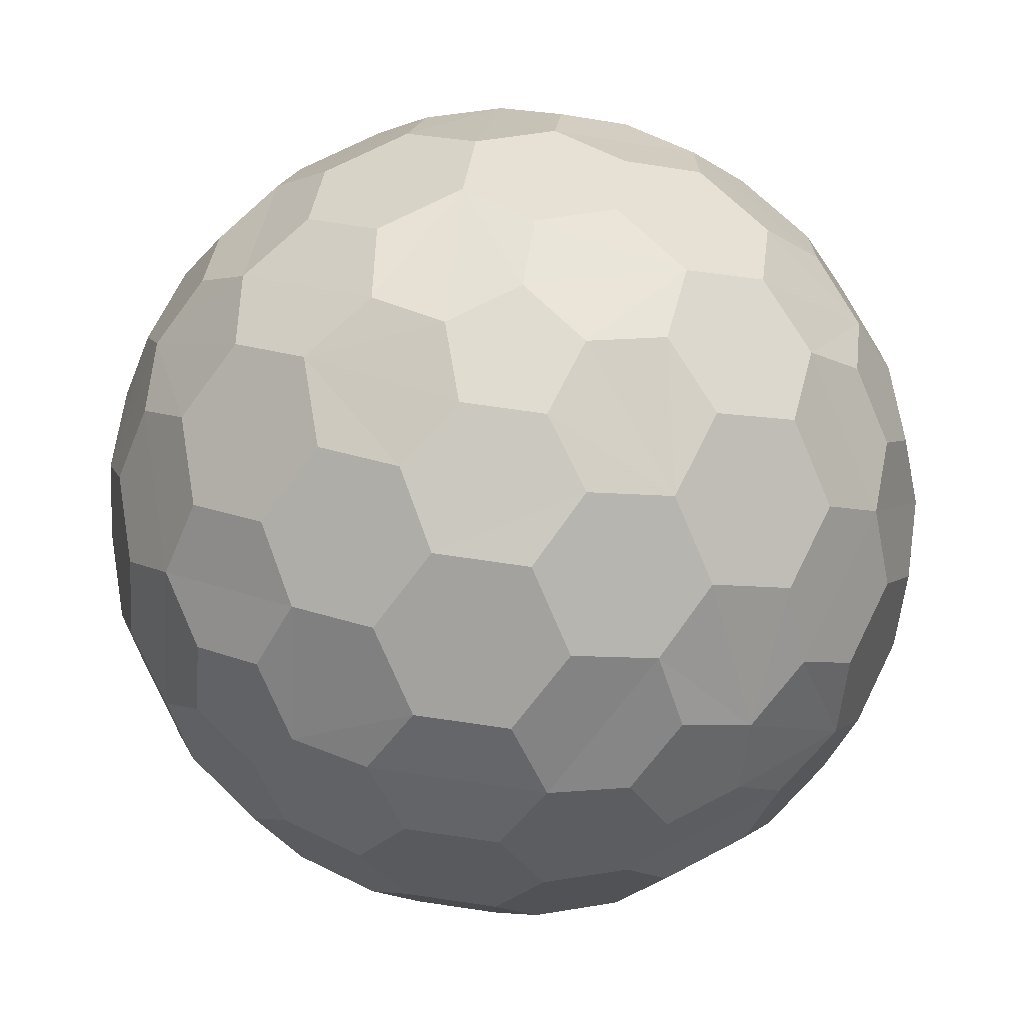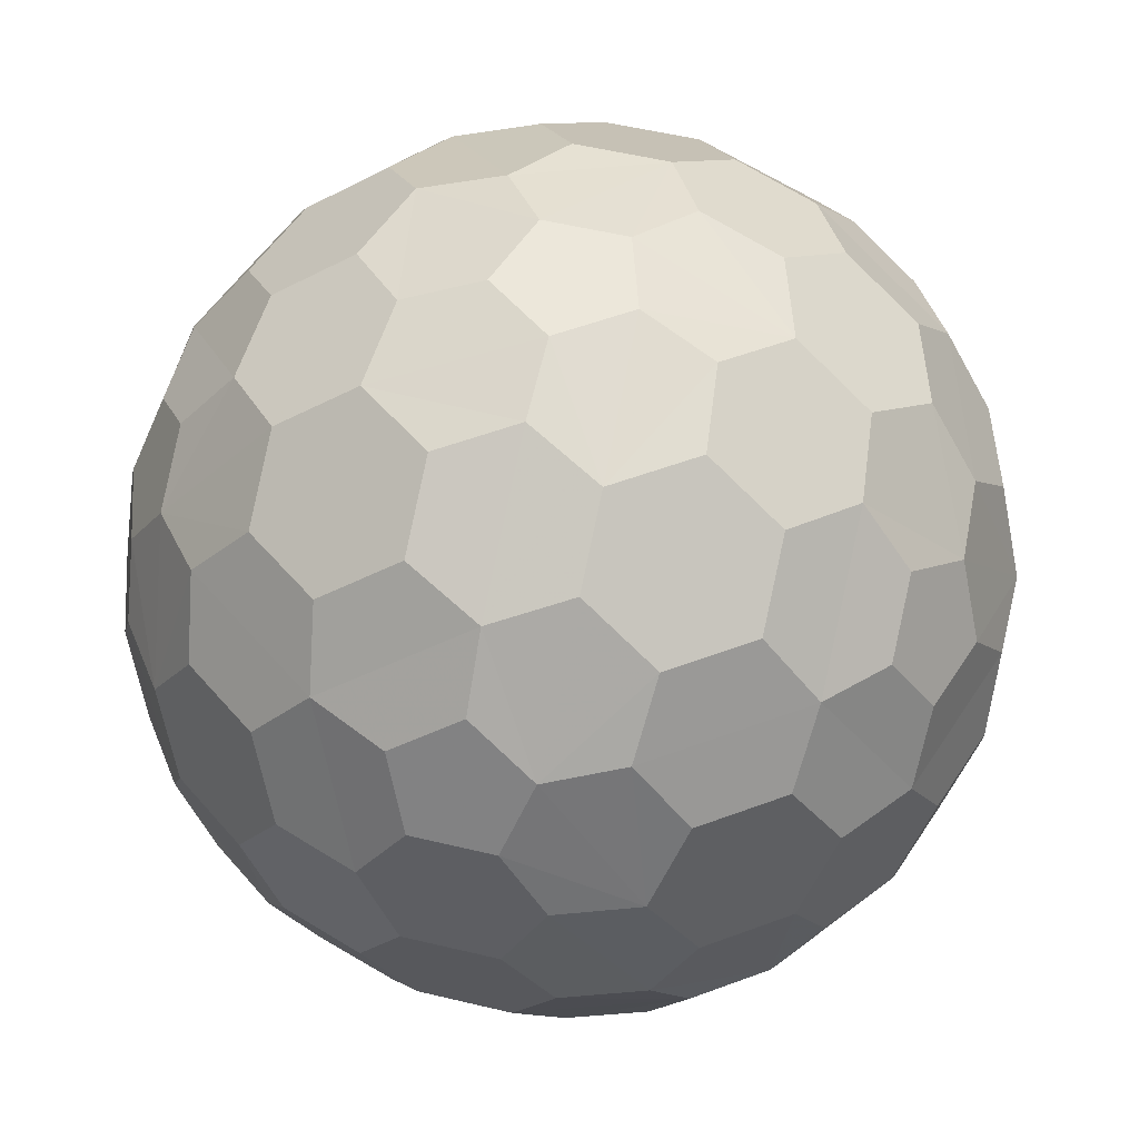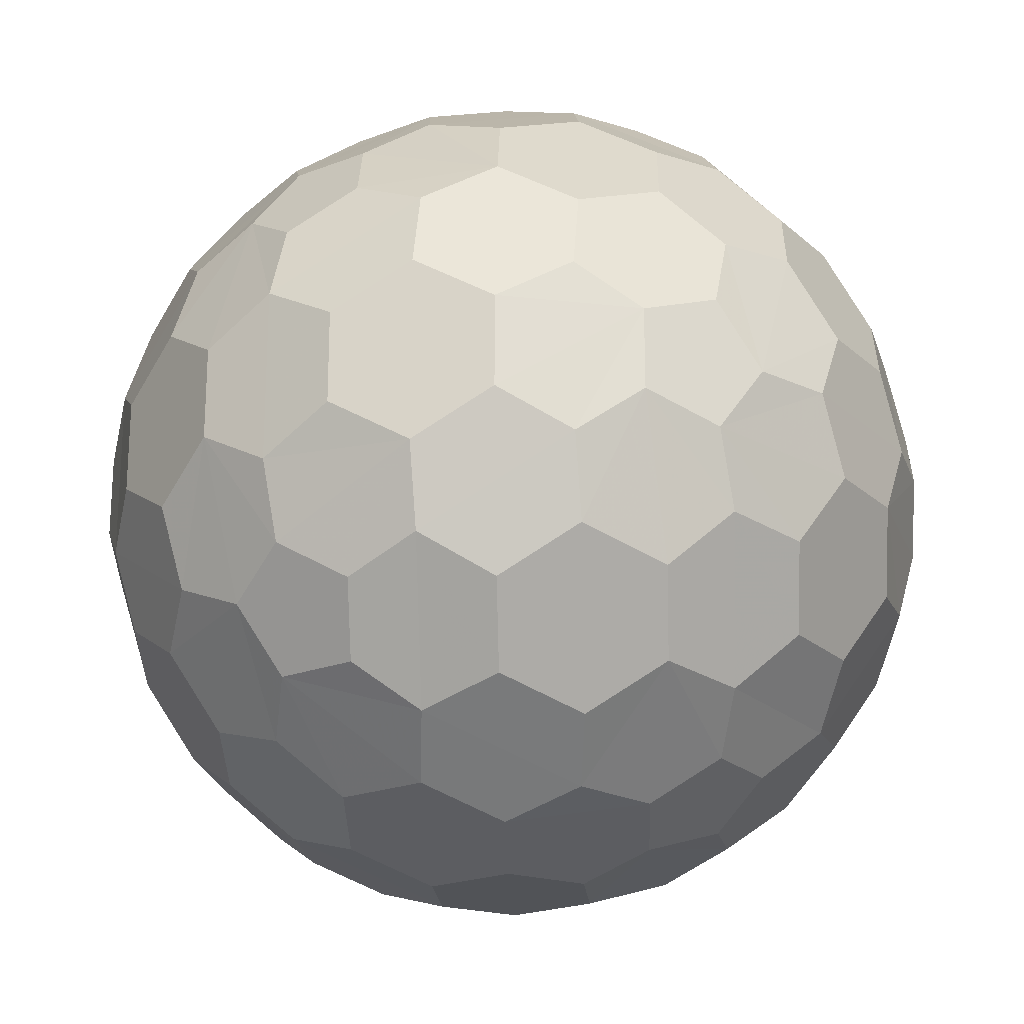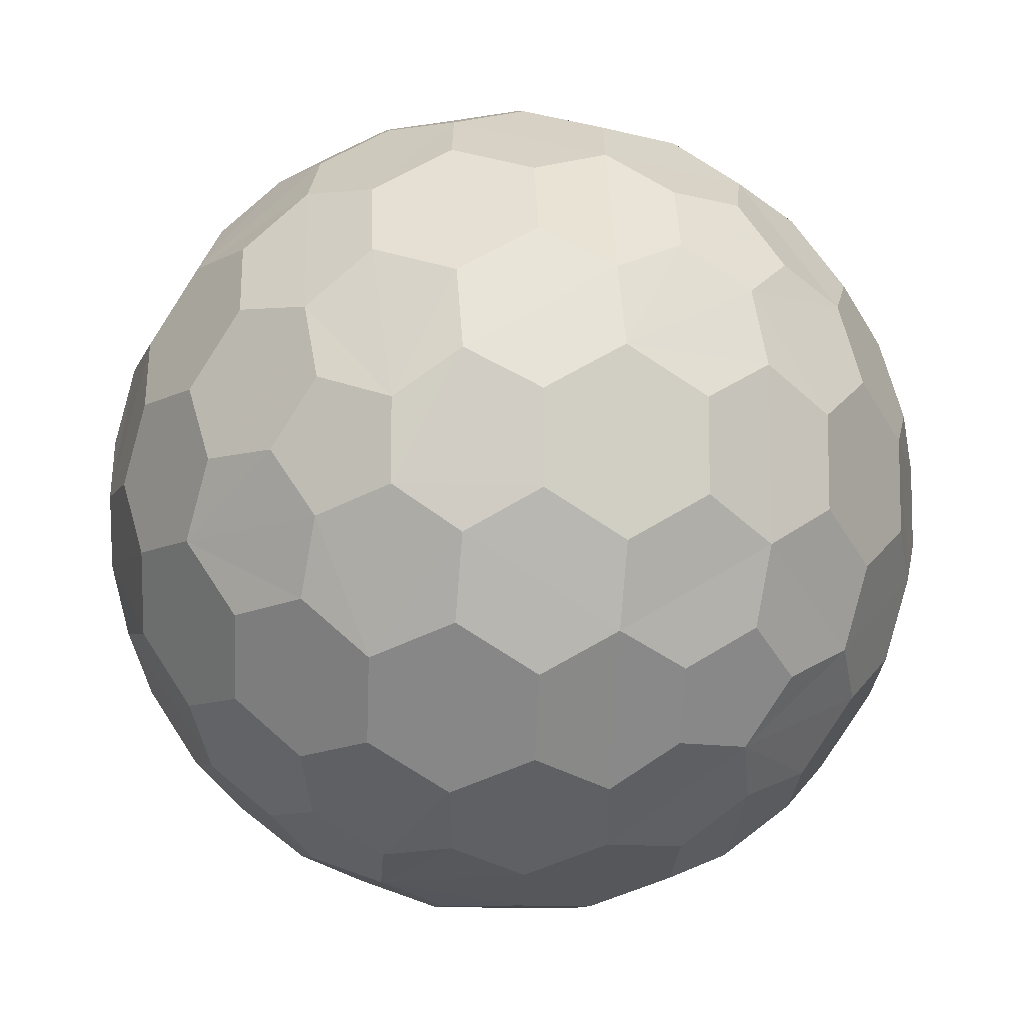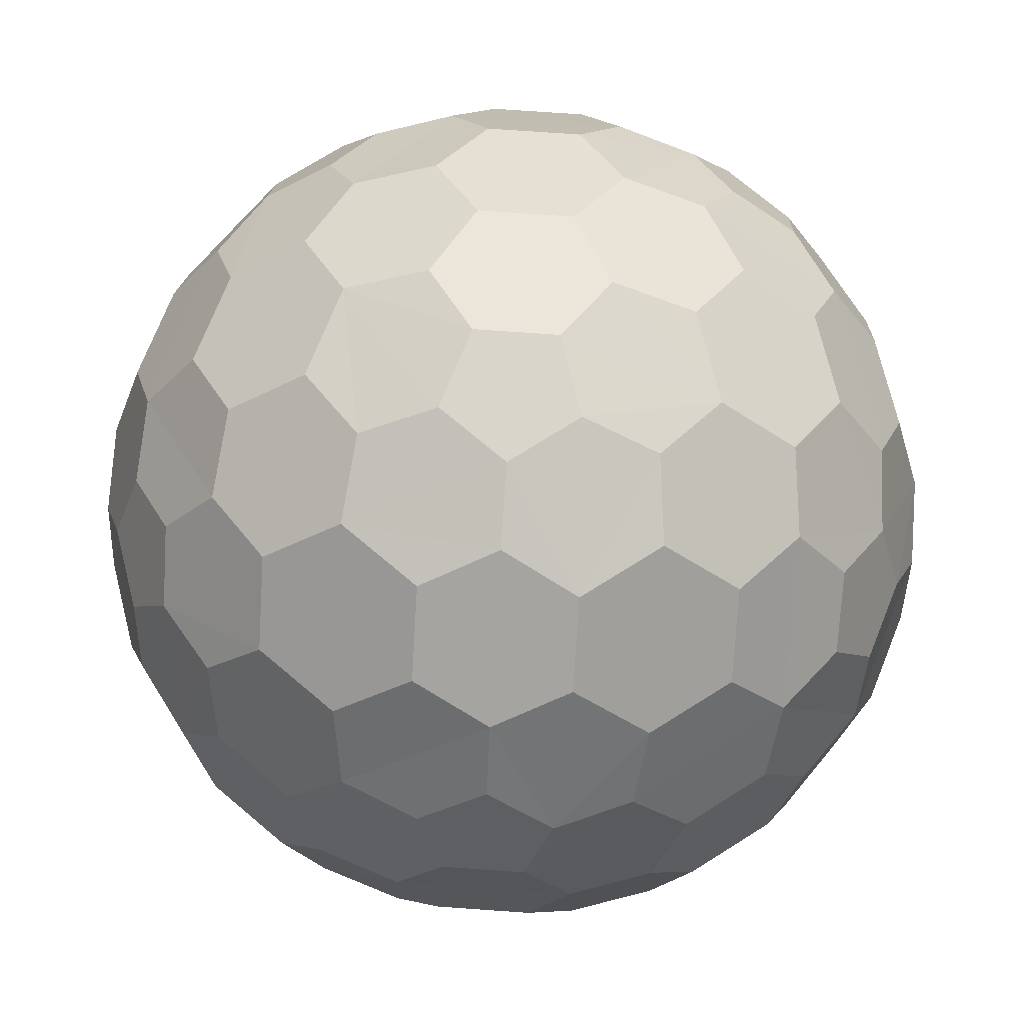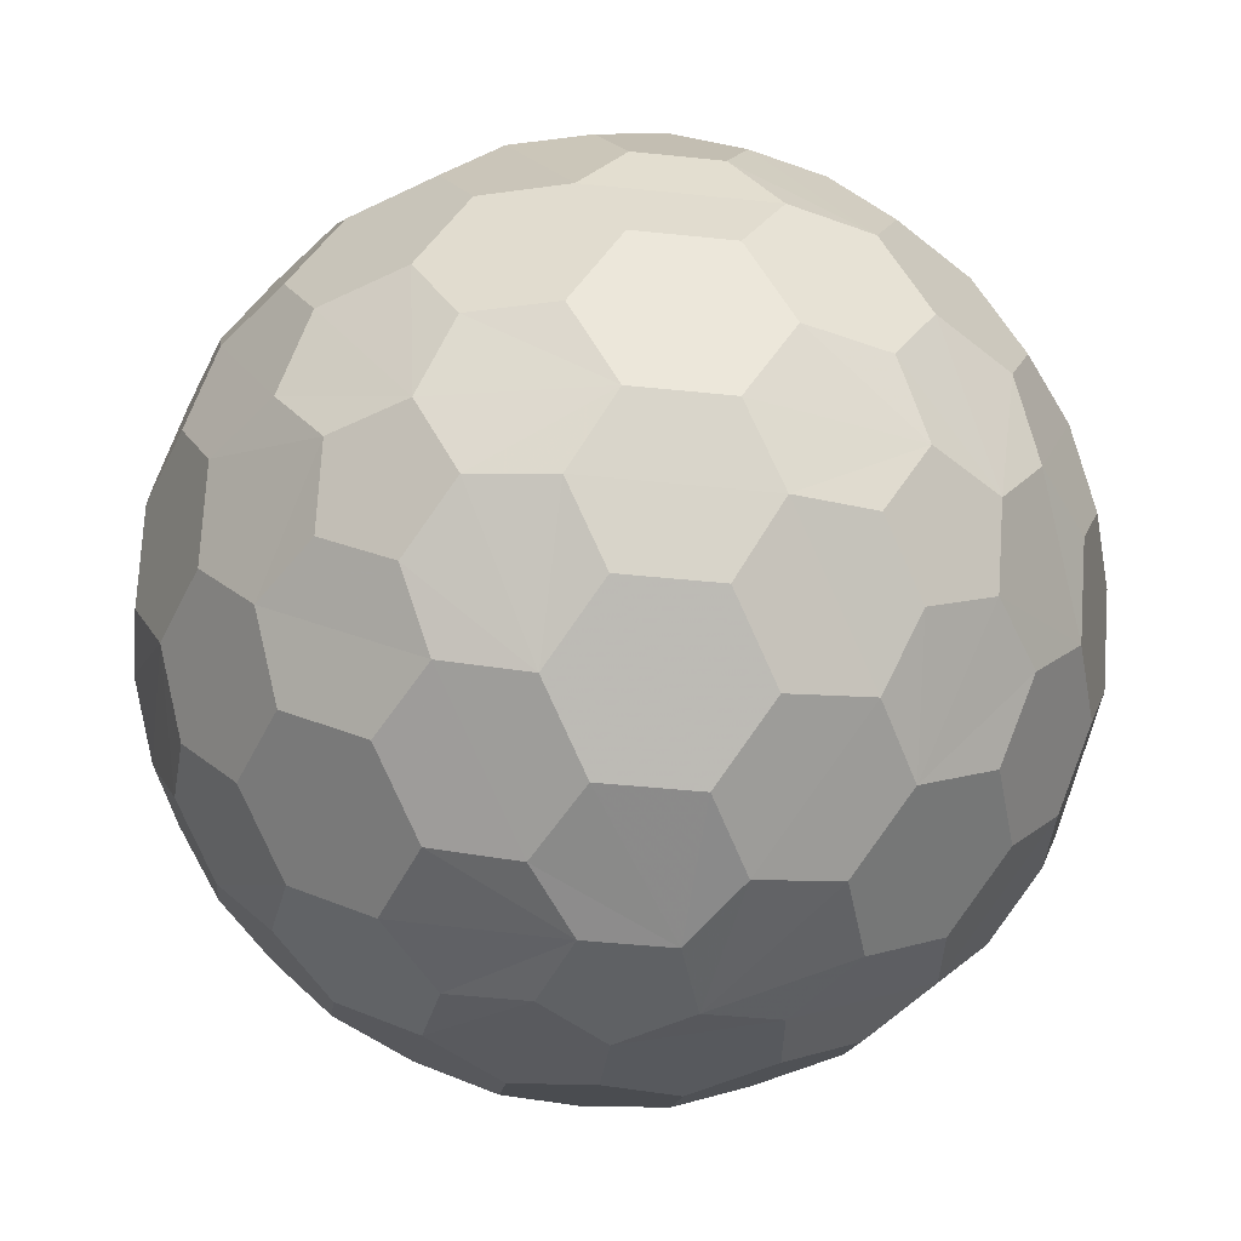
<metadata>
{"format":"obj","ext":"obj","renderer":"f3d","projection":"perspective","resolution":1024,"background":"white","views":[{"elev":69.6,"azim":-9.6,"up":"+Z"},{"elev":53.9,"azim":-39.7,"up":"+Z"},{"elev":-22.0,"azim":155.6,"up":"+Y"},{"elev":-9.3,"azim":-93.9,"up":"+Y"},{"elev":74.6,"azim":-50.0,"up":"+Z"},{"elev":-46.3,"azim":11.2,"up":"+Z"}]}
</metadata>
<code>
v 0.162 0 0.9868
v 0.3433 0 0.9392
v 0.6866 0 0.7271
v 0.8101 0 0.5862
v 0.423 0.1742 0.8892
v 0.6062 0.1742 0.776
v 0.2964 0.3484 0.8892
v 0.6628 0.3484 0.6628
v 0.353 0.5227 0.776
v 0.5362 0.5227 0.6628
v 0.05007 0.1541 0.9868
v 0.1061 0.3265 0.9392
v 0.2122 0.653 0.7271
v 0.2503 0.7705 0.5862
v -0.03499 0.4561 0.8892
v 0.02162 0.6304 0.776
v -0.2398 0.3896 0.8892
v -0.1266 0.738 0.6628
v -0.388 0.4973 0.776
v -0.3314 0.6715 0.6628
v -0.1311 0.09524 0.9868
v -0.2777 0.2018 0.9392
v -0.5554 0.4035 0.7271
v -0.6554 0.4762 0.5862
v -0.4446 0.1077 0.8892
v -0.5928 0.2154 0.776
v -0.4446 -0.1077 0.8892
v -0.741 0.1077 0.6628
v -0.5928 -0.2154 0.776
v -0.741 -0.1077 0.6628
v -0.1311 -0.09524 0.9868
v -0.2777 -0.2018 0.9392
v -0.5554 -0.4035 0.7271
v -0.6554 -0.4762 0.5862
v -0.2398 -0.3896 0.8892
v -0.388 -0.4973 0.776
v -0.03499 -0.4561 0.8892
v -0.3314 -0.6715 0.6628
v 0.02162 -0.6304 0.776
v -0.1266 -0.738 0.6628
v 0.05007 -0.1541 0.9868
v 0.1061 -0.3265 0.9392
v 0.2122 -0.653 0.7271
v 0.2503 -0.7705 0.5862
v 0.2964 -0.3484 0.8892
v 0.353 -0.5227 0.776
v 0.423 -0.1742 0.8892
v 0.5362 -0.5227 0.6628
v 0.6062 -0.1742 0.776
v 0.6628 -0.3484 0.6628
v 0.3814 -0.8657 0.3241
v 0.4899 -0.8547 0.1716
v 0.6615 -0.73 -0.1716
v 0.7055 -0.6303 -0.3241
v 0.6494 -0.738 0.1832
v 0.741 -0.6715 0
v 0.6844 -0.6304 0.3664
v 0.8676 -0.4973 0
v 0.811 -0.4561 0.3664
v 0.9026 -0.3896 0.1832
v 0.4124 -0.7705 0.4861
v 0.5554 -0.653 0.5149
v 0.7926 -0.3265 0.5149
v 0.8602 -0.1541 0.4861
v 0.7865 -0.381 -0.4861
v 0.8332 -0.2018 -0.5149
v 0.8332 0.2018 -0.5149
v 0.7865 0.381 -0.4861
v 0.9242 -0.1077 -0.3664
v 0.9242 0.1077 -0.3664
v 0.9592 -0.2154 -0.1832
v 0.9592 0.2154 -0.1832
v 0.9942 -0.1077 0
v 0.9942 0.1077 0
v 0.8175 -0.4762 -0.3241
v 0.8987 -0.4035 -0.1716
v 0.9643 -0.2018 0.1716
v 0.9412 -0.09524 0.3241
v 0.9412 0.09524 0.3241
v 0.9643 0.2018 0.1716
v 0.8987 0.4035 -0.1716
v 0.8175 0.4762 -0.3241
v 0.9026 0.3896 0.1832
v 0.8676 0.4973 0
v 0.811 0.4561 0.3664
v 0.741 0.6715 0
v 0.6844 0.6304 0.3664
v 0.6494 0.738 0.1832
v 0.8602 0.1541 0.4861
v 0.7926 0.3265 0.5149
v 0.5554 0.653 0.5149
v 0.4124 0.7705 0.4861
v 0.6054 0.6303 -0.4861
v 0.4494 0.73 -0.5149
v 0.06556 0.8547 -0.5149
v -0.1193 0.8657 -0.4861
v 0.388 0.8457 -0.3664
v 0.1832 0.9123 -0.3664
v 0.5012 0.8457 -0.1832
v 0.0916 0.9788 -0.1832
v 0.4096 0.9123 0
v 0.2048 0.9788 0
v 0.7055 0.6303 -0.3241
v 0.6615 0.73 -0.1716
v 0.4899 0.8547 0.1716
v 0.3814 0.8657 0.3241
v 0.2003 0.9246 0.3241
v 0.1061 0.9794 0.1716
v -0.1061 0.9794 -0.1716
v -0.2003 0.9246 -0.3241
v -0.0916 0.9788 0.1832
v -0.2048 0.9788 0
v -0.1832 0.9123 0.3664
v -0.4096 0.9123 0
v -0.388 0.8457 0.3664
v -0.5012 0.8457 0.1832
v 0.1193 0.8657 0.4861
v -0.06556 0.8547 0.5149
v -0.4494 0.73 0.5149
v -0.6054 0.6303 0.4861
v -0.4124 0.7705 -0.4861
v -0.5554 0.653 -0.5149
v -0.7926 0.3265 -0.5149
v -0.8602 0.1541 -0.4861
v -0.6844 0.6304 -0.3664
v -0.811 0.4561 -0.3664
v -0.6494 0.738 -0.1832
v -0.9026 0.3896 -0.1832
v -0.741 0.6715 0
v -0.8676 0.4973 0
v -0.3814 0.8657 -0.3241
v -0.4899 0.8547 -0.1716
v -0.6615 0.73 0.1716
v -0.7055 0.6303 0.3241
v -0.8175 0.4762 0.3241
v -0.8987 0.4035 0.1716
v -0.9643 0.2018 -0.1716
v -0.9412 0.09524 -0.3241
v -0.9592 0.2154 0.1832
v -0.9942 0.1077 0
v -0.9242 0.1077 0.3664
v -0.9942 -0.1077 0
v -0.9242 -0.1077 0.3664
v -0.9592 -0.2154 0.1832
v -0.7865 0.381 0.4861
v -0.8332 0.2018 0.5149
v -0.8332 -0.2018 0.5149
v -0.7865 -0.381 0.4861
v -0.8602 -0.1541 -0.4861
v -0.7926 -0.3265 -0.5149
v -0.5554 -0.653 -0.5149
v -0.4124 -0.7705 -0.4861
v -0.811 -0.4561 -0.3664
v -0.6844 -0.6304 -0.3664
v -0.9026 -0.3896 -0.1832
v -0.6494 -0.738 -0.1832
v -0.8676 -0.4973 0
v -0.741 -0.6715 0
v -0.9412 -0.09524 -0.3241
v -0.9643 -0.2018 -0.1716
v -0.8987 -0.4035 0.1716
v -0.8175 -0.4762 0.3241
v -0.7055 -0.6303 0.3241
v -0.6615 -0.73 0.1716
v -0.4899 -0.8547 -0.1716
v -0.3814 -0.8657 -0.3241
v -0.5012 -0.8457 0.1832
v -0.4096 -0.9123 0
v -0.388 -0.8457 0.3664
v -0.2048 -0.9788 0
v -0.1832 -0.9123 0.3664
v -0.0916 -0.9788 0.1832
v -0.6054 -0.6303 0.4861
v -0.4494 -0.73 0.5149
v -0.06556 -0.8547 0.5149
v 0.1193 -0.8657 0.4861
v -0.1193 -0.8657 -0.4861
v 0.06556 -0.8547 -0.5149
v 0.4494 -0.73 -0.5149
v 0.6054 -0.6303 -0.4861
v 0.1832 -0.9123 -0.3664
v 0.388 -0.8457 -0.3664
v 0.0916 -0.9788 -0.1832
v 0.5012 -0.8457 -0.1832
v 0.2048 -0.9788 0
v 0.4096 -0.9123 0
v -0.2003 -0.9246 -0.3241
v -0.1061 -0.9794 -0.1716
v 0.1061 -0.9794 0.1716
v 0.2003 -0.9246 0.3241
v -0.2503 -0.7705 -0.5862
v -0.2122 -0.653 -0.7271
v -0.1061 -0.3265 -0.9392
v -0.05007 -0.1541 -0.9868
v -0.02162 -0.6304 -0.776
v 0.03499 -0.4561 -0.8892
v 0.1266 -0.738 -0.6628
v 0.2398 -0.3896 -0.8892
v 0.3314 -0.6715 -0.6628
v 0.388 -0.4973 -0.776
v 0.6554 -0.4762 -0.5862
v 0.5554 -0.4035 -0.7271
v 0.2777 -0.2018 -0.9392
v 0.1311 -0.09524 -0.9868
v 0.5928 -0.2154 -0.776
v 0.4446 -0.1077 -0.8892
v 0.741 -0.1077 -0.6628
v 0.4446 0.1077 -0.8892
v 0.741 0.1077 -0.6628
v 0.5928 0.2154 -0.776
v 0.6554 0.4762 -0.5862
v 0.5554 0.4035 -0.7271
v 0.2777 0.2018 -0.9392
v 0.1311 0.09524 -0.9868
v 0.388 0.4973 -0.776
v 0.2398 0.3896 -0.8892
v 0.3314 0.6715 -0.6628
v 0.03499 0.4561 -0.8892
v 0.1266 0.738 -0.6628
v -0.02162 0.6304 -0.776
v -0.2503 0.7705 -0.5862
v -0.2122 0.653 -0.7271
v -0.1061 0.3265 -0.9392
v -0.05007 0.1541 -0.9868
v -0.353 0.5227 -0.776
v -0.2964 0.3484 -0.8892
v -0.5362 0.5227 -0.6628
v -0.423 0.1742 -0.8892
v -0.6628 0.3484 -0.6628
v -0.6062 0.1742 -0.776
v -0.8101 0 -0.5862
v -0.6866 0 -0.7271
v -0.3433 0 -0.9392
v -0.162 0 -0.9868
v -0.6062 -0.1742 -0.776
v -0.423 -0.1742 -0.8892
v -0.6628 -0.3484 -0.6628
v -0.2964 -0.3484 -0.8892
v -0.5362 -0.5227 -0.6628
v -0.353 -0.5227 -0.776
f 1 11 21 31 41
f 3 6 5 2 47 49
f 89 4 64 78 79
f 5 7 12 11 1 2
f 89 90 8 6 3 4
f 8 10 9 7 5 6
f 91 92 14 13 9 10
f 13 16 15 12 7 9
f 117 14 92 106 107
f 15 17 22 21 11 12
f 117 118 18 16 13 14
f 18 20 19 17 15 16
f 119 120 24 23 19 20
f 23 26 25 22 17 19
f 145 24 120 134 135
f 25 27 32 31 21 22
f 145 146 28 26 23 24
f 28 30 29 27 25 26
f 147 148 34 33 29 30
f 33 36 35 32 27 29
f 173 34 148 162 163
f 35 37 42 41 31 32
f 173 174 38 36 33 34
f 38 40 39 37 35 36
f 175 176 44 43 39 40
f 43 46 45 42 37 39
f 61 44 176 190 51
f 45 47 2 1 41 42
f 61 62 48 46 43 44
f 48 50 49 47 45 46
f 63 64 4 3 49 50
f 53 56 55 52 186 184
f 75 54 180 201 65
f 55 57 62 61 51 52
f 75 76 58 56 53 54
f 58 60 59 57 55 56
f 77 78 64 63 59 60
f 63 50 48 62 57 59
f 67 70 69 66 207 209
f 82 68 211 93 103
f 69 71 76 75 65 66
f 82 81 72 70 67 68
f 72 74 73 71 69 70
f 80 79 78 77 73 74
f 77 60 58 76 71 73
f 81 84 83 80 74 72
f 83 85 90 89 79 80
f 103 104 86 84 81 82
f 86 88 87 85 83 84
f 105 106 92 91 87 88
f 91 10 8 90 85 87
f 95 98 97 94 217 219
f 110 96 221 121 131
f 97 99 104 103 93 94
f 110 109 100 98 95 96
f 100 102 101 99 97 98
f 108 107 106 105 101 102
f 105 88 86 104 99 101
f 109 112 111 108 102 100
f 111 113 118 117 107 108
f 131 132 114 112 109 110
f 114 116 115 113 111 112
f 133 134 120 119 115 116
f 119 20 18 118 113 115
f 123 126 125 122 227 229
f 138 124 231 149 159
f 125 127 132 131 121 122
f 138 137 128 126 123 124
f 128 130 129 127 125 126
f 136 135 134 133 129 130
f 133 116 114 132 127 129
f 137 140 139 136 130 128
f 139 141 146 145 135 136
f 159 160 142 140 137 138
f 142 144 143 141 139 140
f 161 162 148 147 143 144
f 147 30 28 146 141 143
f 151 154 153 150 237 239
f 166 152 191 177 187
f 153 155 160 159 149 150
f 166 165 156 154 151 152
f 156 158 157 155 153 154
f 164 163 162 161 157 158
f 161 144 142 160 155 157
f 165 168 167 164 158 156
f 167 169 174 173 163 164
f 187 188 170 168 165 166
f 170 172 171 169 167 168
f 189 190 176 175 171 172
f 175 40 38 174 169 171
f 179 182 181 178 197 199
f 181 183 188 187 177 178
f 54 53 184 182 179 180
f 184 186 185 183 181 182
f 52 51 190 189 185 186
f 189 172 170 188 183 185
f 193 196 195 192 240 238
f 204 194 234 224 214
f 195 197 178 177 191 192
f 204 203 198 196 193 194
f 198 200 199 197 195 196
f 202 201 180 179 199 200
f 203 206 205 202 200 198
f 205 207 66 65 201 202
f 214 213 208 206 203 204
f 208 210 209 207 205 206
f 212 211 68 67 209 210
f 213 216 215 212 210 208
f 215 217 94 93 211 212
f 224 223 218 216 213 214
f 218 220 219 217 215 216
f 222 221 96 95 219 220
f 223 226 225 222 220 218
f 225 227 122 121 221 222
f 234 233 228 226 223 224
f 228 230 229 227 225 226
f 232 231 124 123 229 230
f 233 236 235 232 230 228
f 235 237 150 149 231 232
f 194 193 238 236 233 234
f 238 240 239 237 235 236
f 192 191 152 151 239 240

</code>
